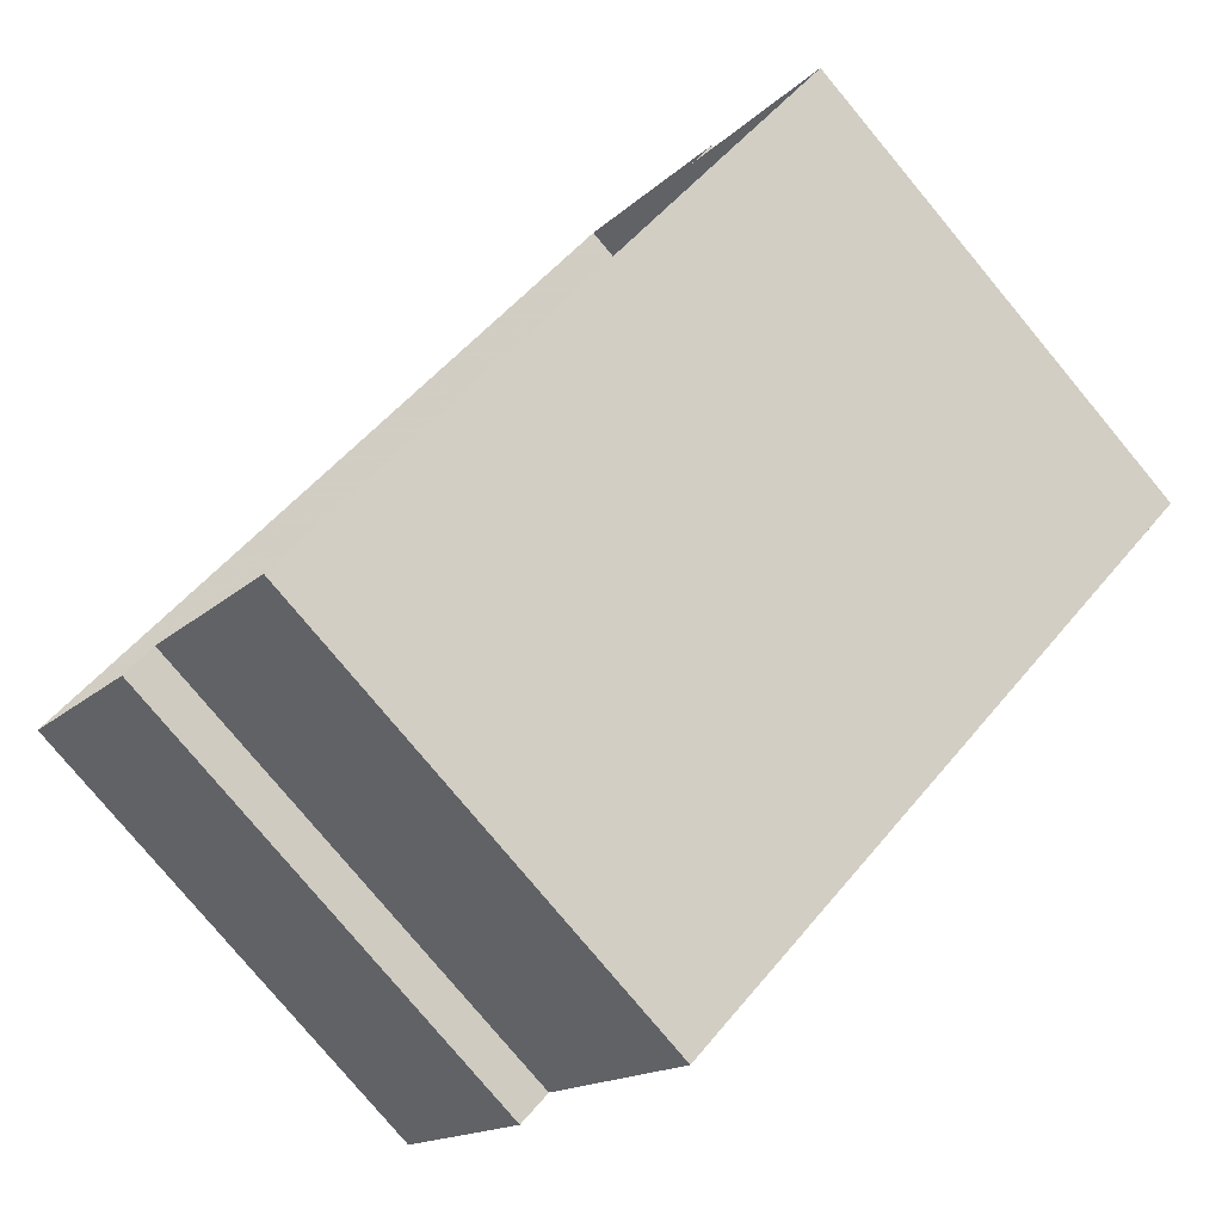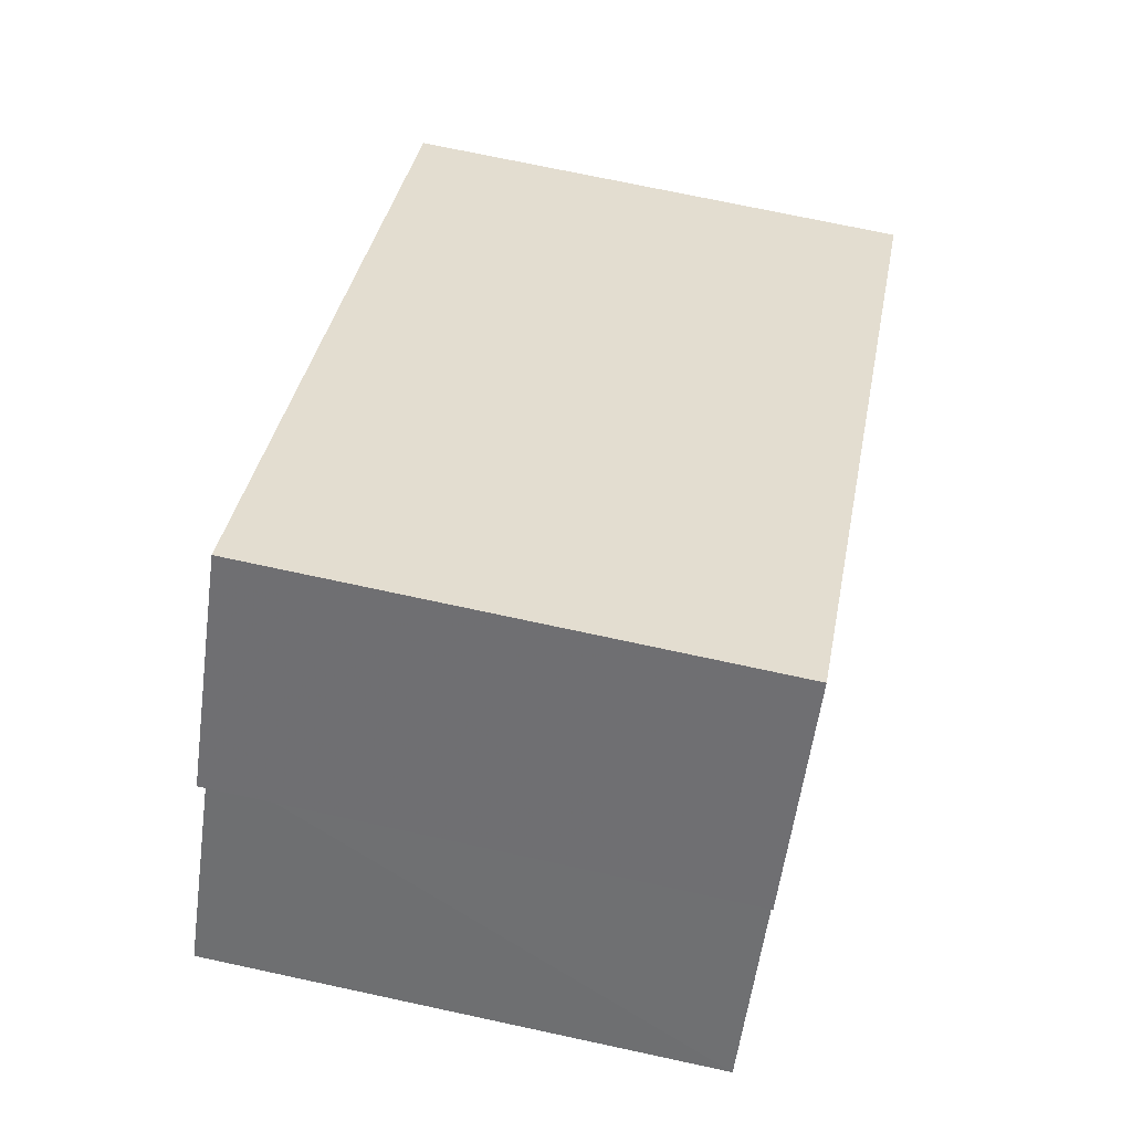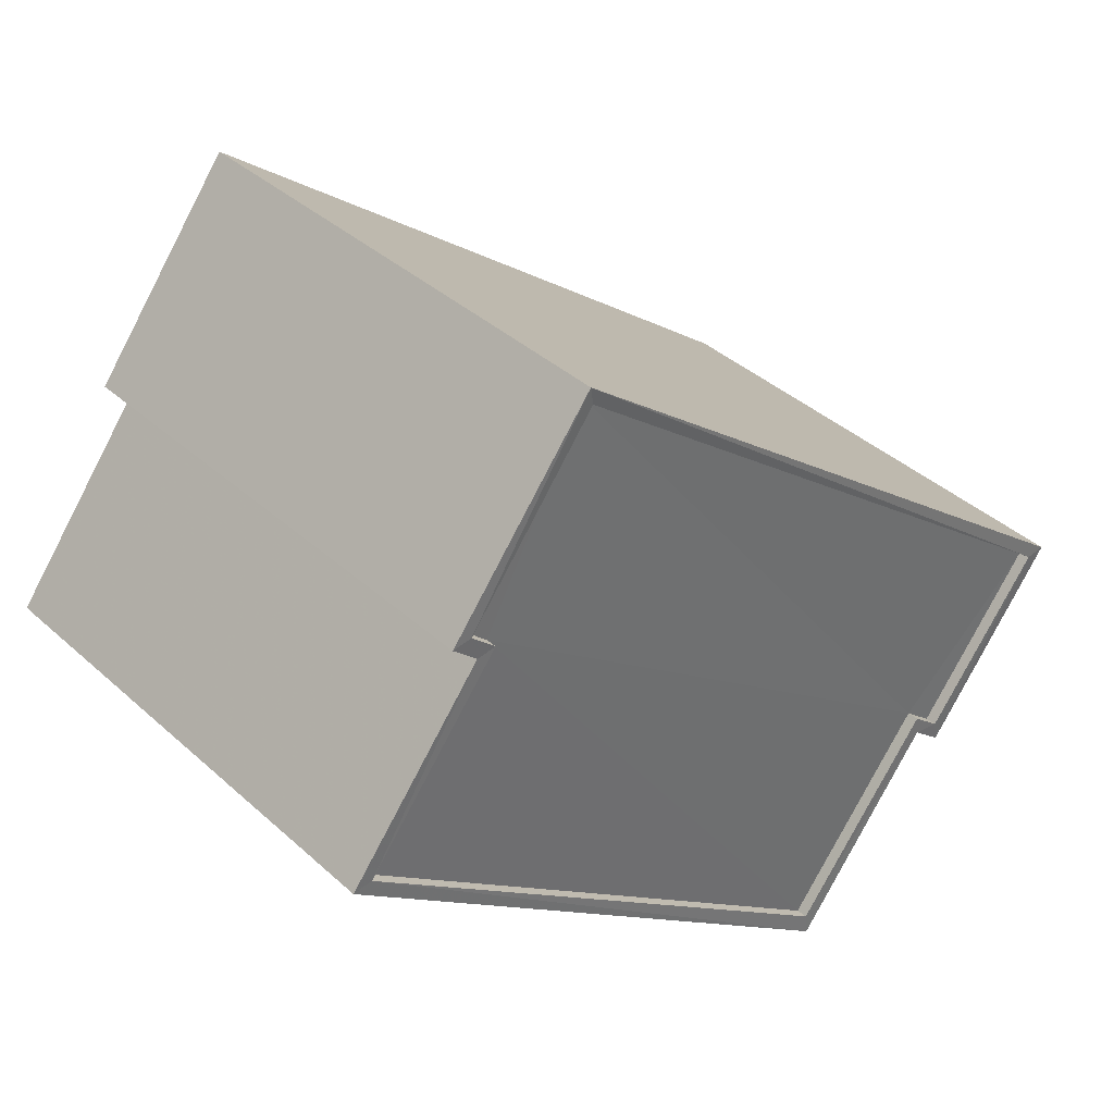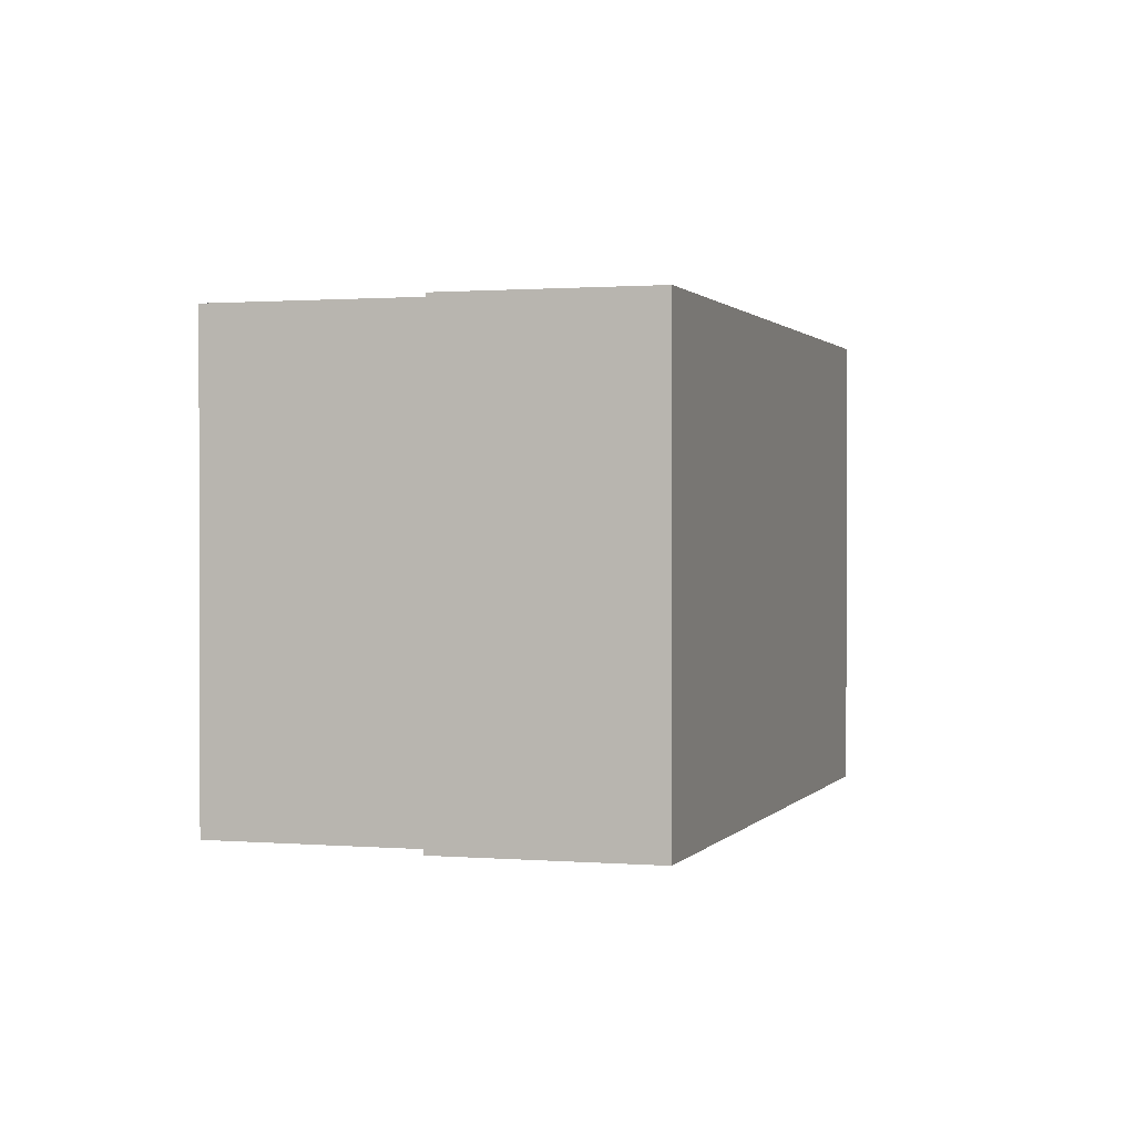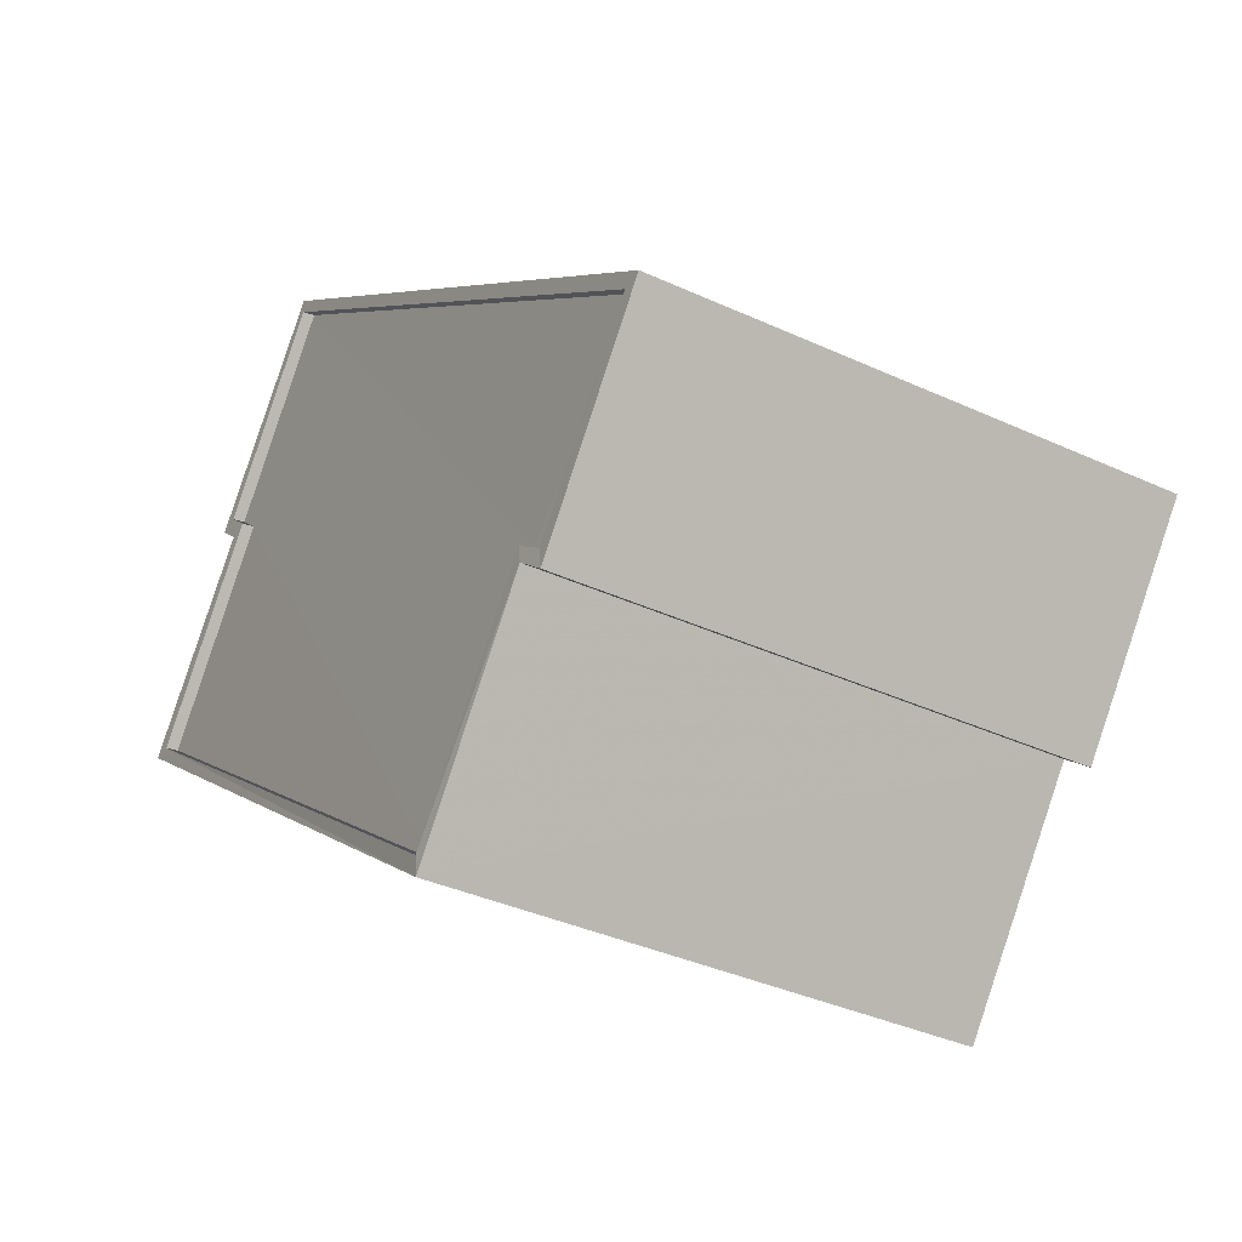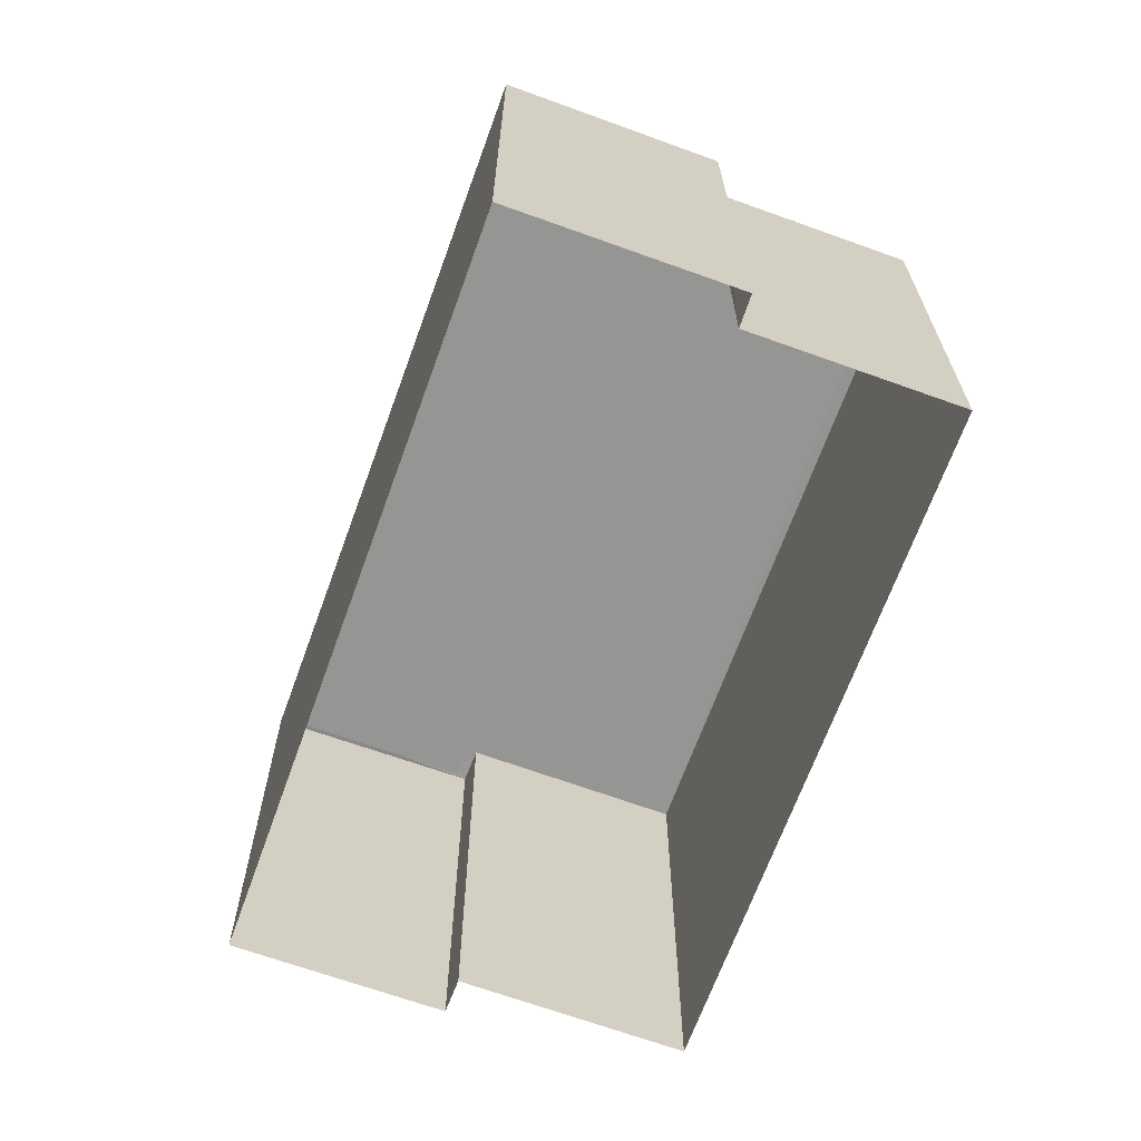
<metadata>
{"format":"obj","ext":"obj","renderer":"f3d","projection":"perspective","resolution":1024,"background":"white","views":[{"elev":-78.9,"azim":-140.2,"up":"+Y"},{"elev":71.9,"azim":-77.7,"up":"+Y"},{"elev":38.3,"azim":-41.4,"up":"+Y"},{"elev":0.9,"azim":69.5,"up":"+Z"},{"elev":-37.3,"azim":59.3,"up":"+Y"},{"elev":-67.3,"azim":-147.7,"up":"+Z"}]}
</metadata>
<code>
v 1.197e+05 7.862e+05 24.02
v 1.197e+05 7.862e+05 24.02
v 1.197e+05 7.862e+05 24.03
v 1.197e+05 7.862e+05 24.03
v 1.197e+05 7.862e+05 24.03
v 1.197e+05 7.862e+05 24.02
v 1.197e+05 7.862e+05 24.03
v 1.197e+05 7.862e+05 24.02
v 1.197e+05 7.862e+05 34.4
v 1.197e+05 7.862e+05 34.4
v 1.197e+05 7.862e+05 34.41
v 1.197e+05 7.862e+05 34.41
v 1.197e+05 7.862e+05 34.41
v 1.197e+05 7.862e+05 34.4
v 1.197e+05 7.862e+05 34.41
v 1.197e+05 7.862e+05 34.4
v 1.197e+05 7.862e+05 34.66
v 1.197e+05 7.862e+05 34.66
v 1.197e+05 7.862e+05 34.66
v 1.197e+05 7.862e+05 34.66
v 1.197e+05 7.862e+05 34.66
v 1.197e+05 7.862e+05 34.66
v 1.197e+05 7.862e+05 34.65
v 1.197e+05 7.862e+05 34.65
v 1.197e+05 7.862e+05 34.65
v 1.197e+05 7.862e+05 34.65
v 1.197e+05 7.862e+05 34.65
v 1.197e+05 7.862e+05 34.65
v 1.197e+05 7.862e+05 34.65
v 1.197e+05 7.862e+05 34.66
v 1.197e+05 7.862e+05 34.65
v 1.197e+05 7.862e+05 34.66
f 1 2 3
f 4 3 5
f 1 6 2
f 7 5 8
f 5 2 8
f 3 2 5
f 9 10 11
f 11 12 13
f 9 14 10
f 15 16 13
f 16 9 13
f 13 9 11
f 17 18 19
f 17 20 21
f 20 22 21
f 22 23 24
f 24 23 25
f 26 27 28
f 25 29 27
f 19 30 17
f 28 27 31
f 32 22 20
f 30 20 17
f 23 22 32
f 27 29 31
f 23 29 25
f 19 18 26
f 28 19 26
f 32 11 10
f 23 32 10
f 29 10 14
f 29 23 10
f 31 14 9
f 31 29 14
f 28 9 16
f 28 31 9
f 19 16 15
f 19 28 16
f 19 15 13
f 30 19 13
f 20 13 12
f 20 30 13
f 20 12 11
f 32 20 11
f 25 6 1
f 24 25 1
f 27 2 6
f 25 27 6
f 26 8 2
f 27 26 2
f 18 7 8
f 26 18 8
f 18 5 7
f 18 17 5
f 21 4 5
f 17 21 5
f 21 3 4
f 21 22 3
f 22 1 3
f 22 24 1

</code>
